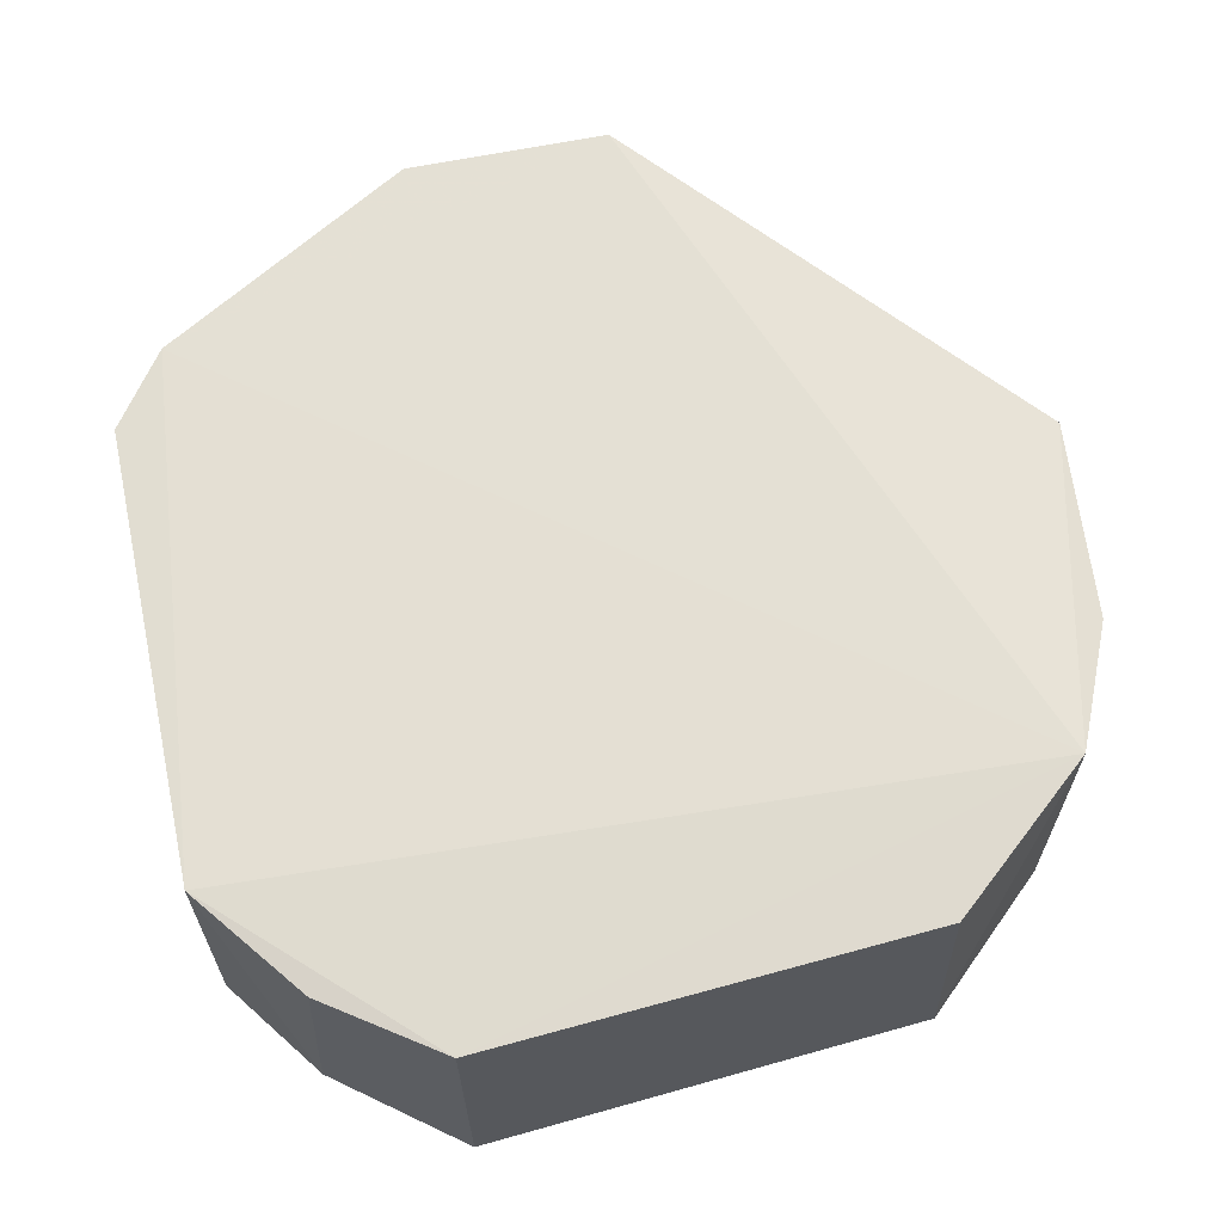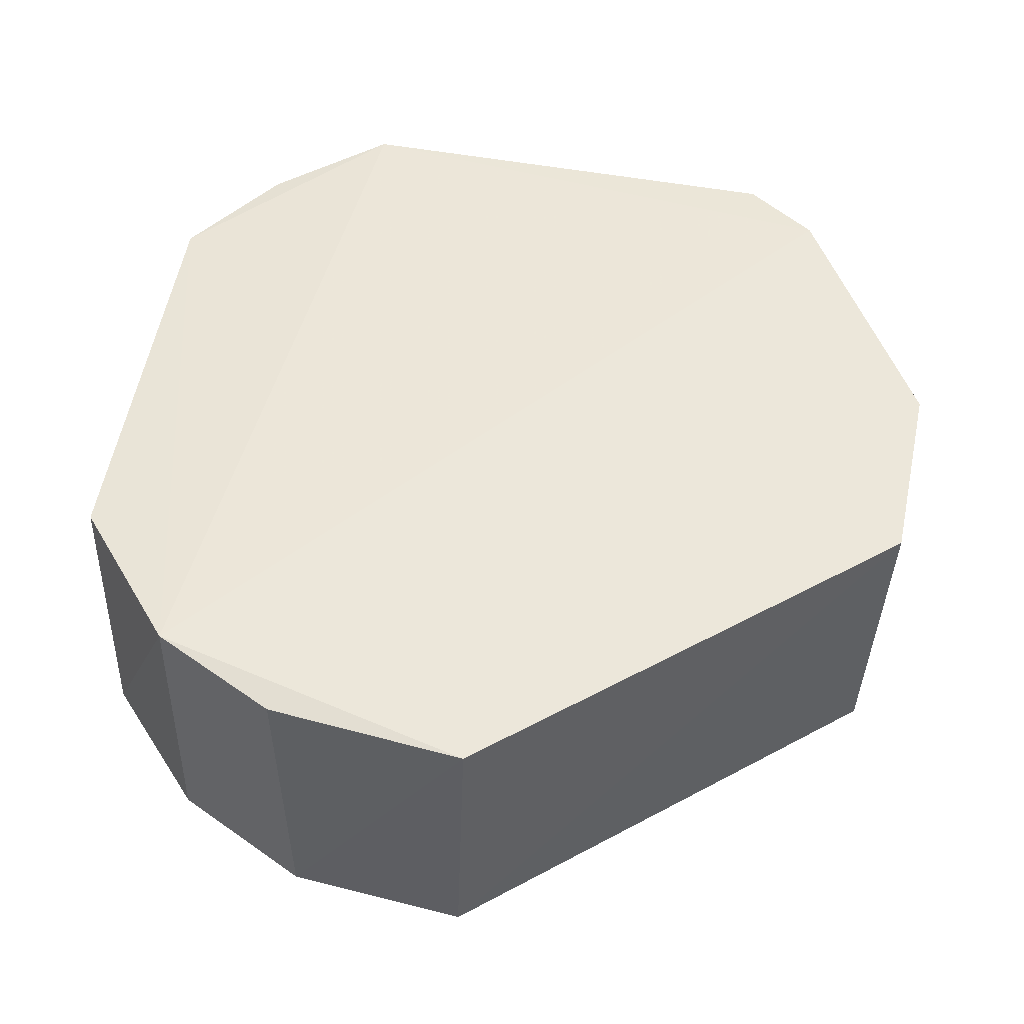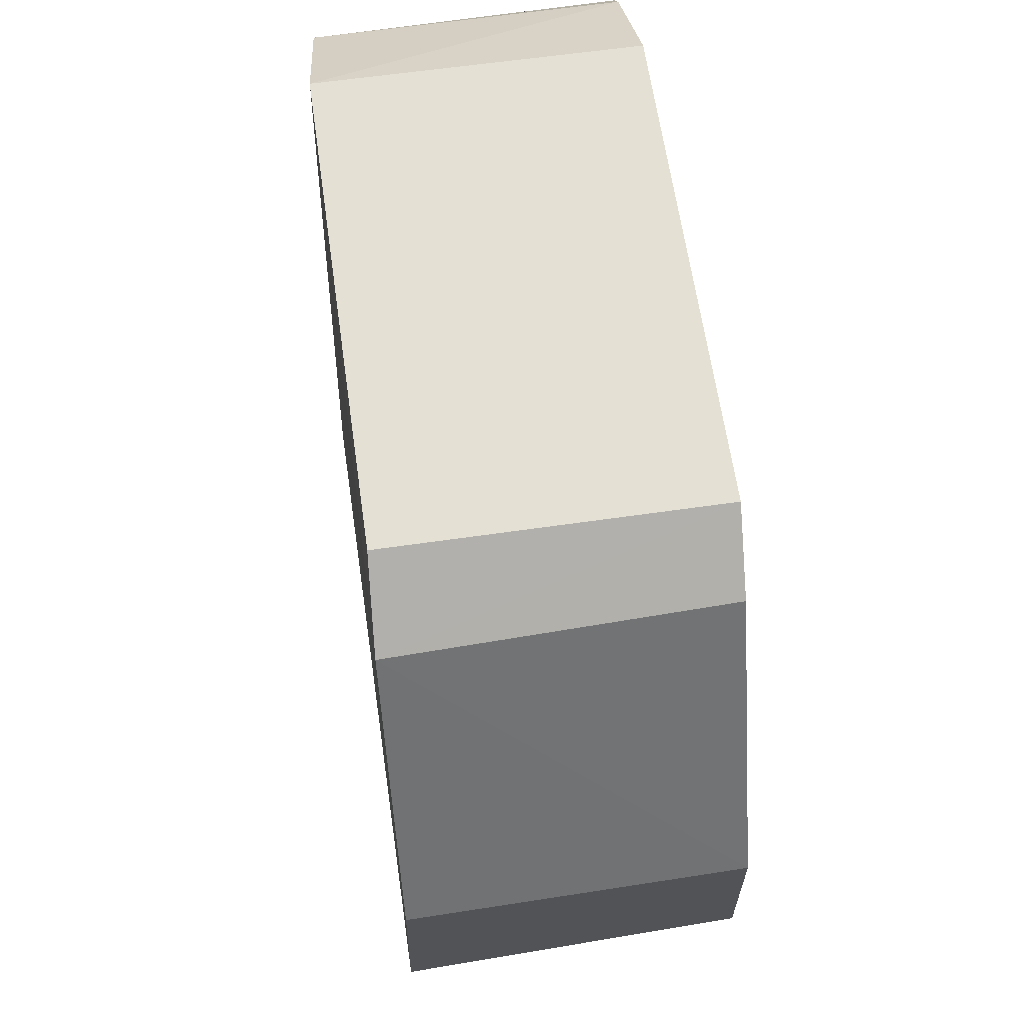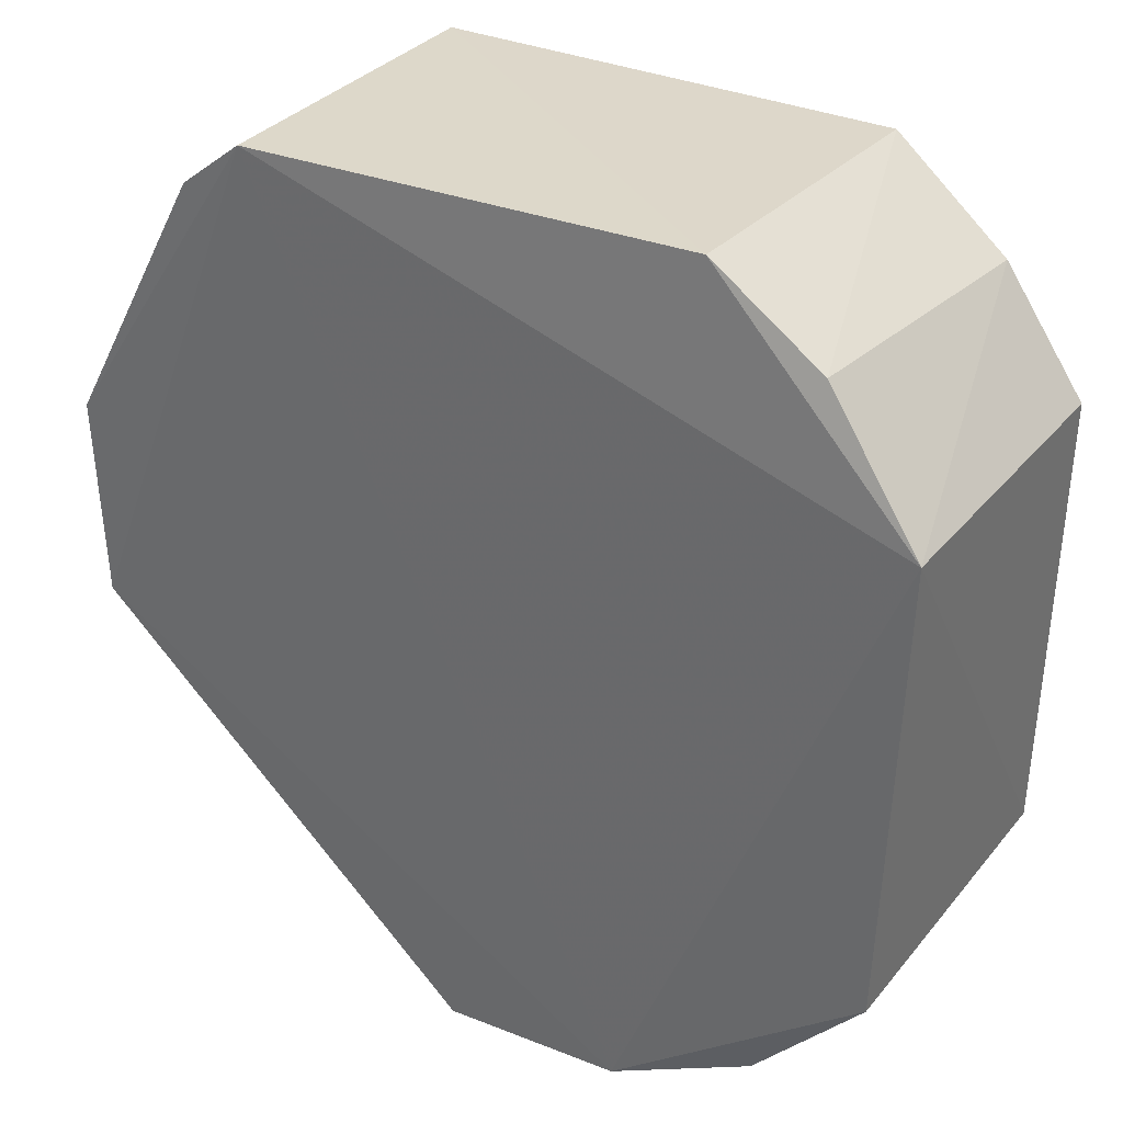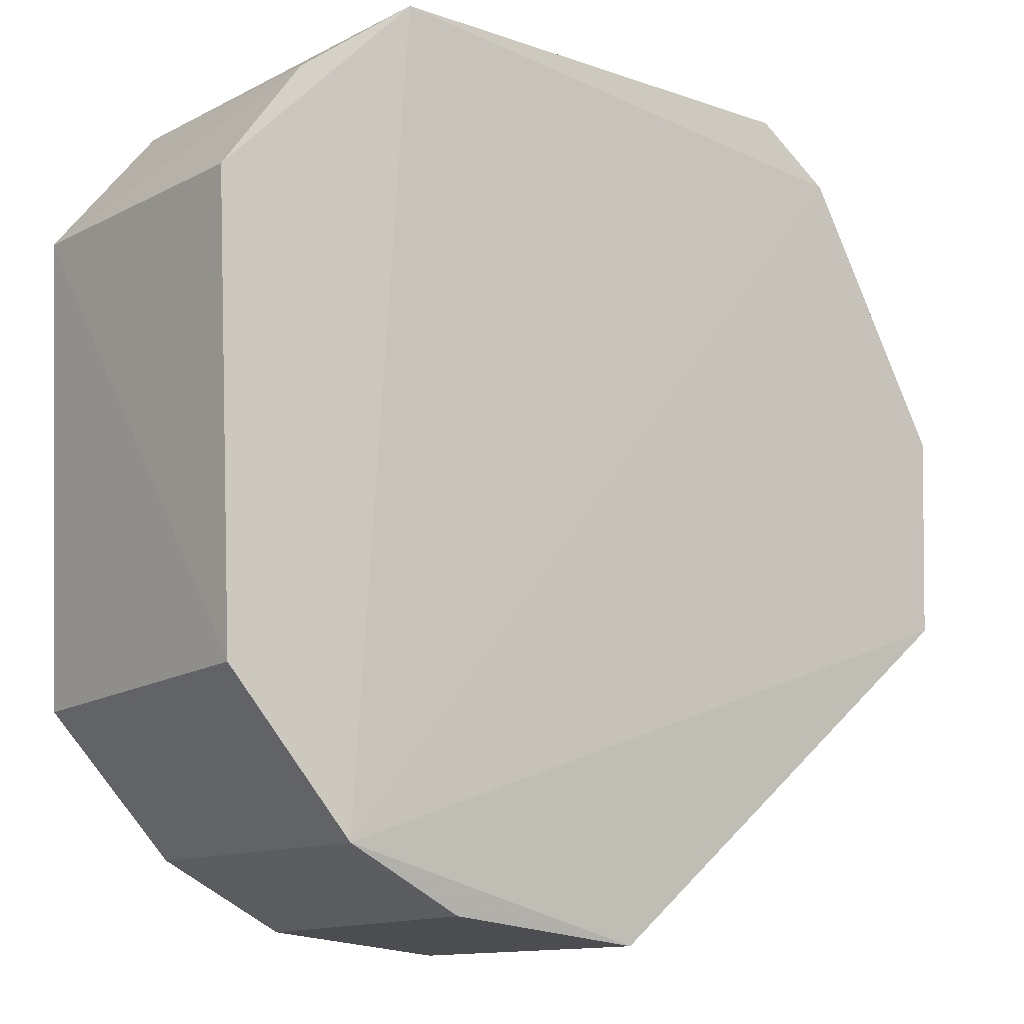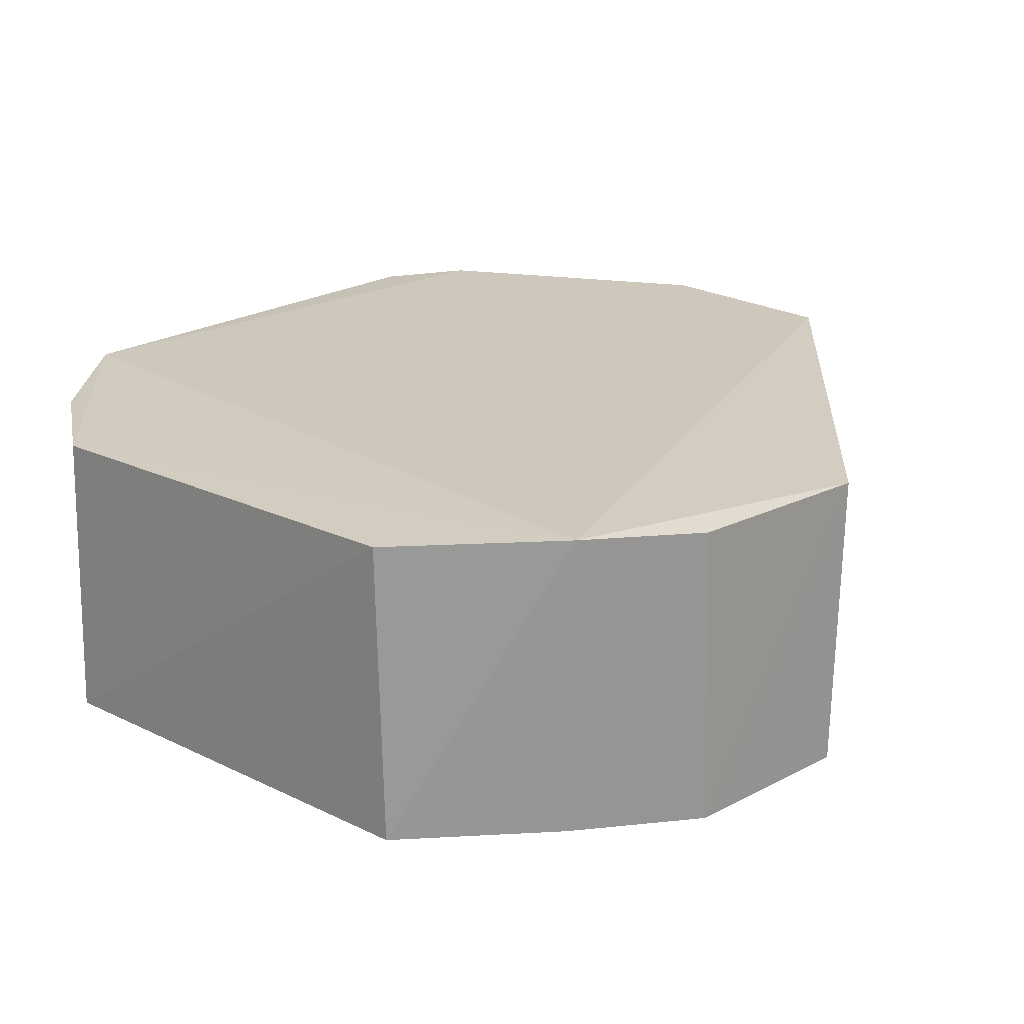
<metadata>
{"format":"obj","ext":"obj","renderer":"f3d","projection":"perspective","resolution":1024,"background":"white","views":[{"elev":66.1,"azim":-103.4,"up":"+Z"},{"elev":50.2,"azim":9.8,"up":"+Z"},{"elev":64.0,"azim":82.5,"up":"+Y"},{"elev":32.6,"azim":-145.7,"up":"+Y"},{"elev":-11.8,"azim":-37.2,"up":"+Y"},{"elev":22.7,"azim":-47.4,"up":"+Z"}]}
</metadata>
<code>
v 0.01592 0.01336 0.1796
v 0.02121 -0.005005 0.1797
v 0.02125 0.00298 0.1674
v -0.01313 0.008334 0.1672
v -0.01225 -0.009237 0.1796
v 0.01283 0.0155 0.1672
v 0.02158 0.003027 0.1797
v -0.00756 -0.01507 0.1801
v -0.005067 0.01603 0.1796
v 0.01546 0.01343 0.1673
v -0.002406 -0.01758 0.1671
v -0.01275 0.008286 0.1792
v -0.005015 0.01624 0.1677
v 0.01303 0.0156 0.1795
v 0.02077 -0.004847 0.1672
v 0.005295 -0.01828 0.1794
v -0.01242 -0.009737 0.1674
v -0.00959 0.01266 0.1792
v -0.002648 -0.01739 0.1795
v 0.004878 -0.01836 0.1672
v -0.007824 -0.01506 0.1679
v -0.009266 0.01329 0.1678
f 7 1 2
f 7 2 3
f 7 3 1
f 8 2 1
f 9 8 1
f 10 6 1
f 10 1 3
f 10 3 6
f 11 4 6
f 12 4 5
f 12 5 8
f 12 8 9
f 13 6 4
f 14 9 1
f 14 1 6
f 14 13 9
f 14 6 13
f 15 11 6
f 15 6 3
f 15 3 2
f 16 2 8
f 17 8 5
f 17 5 4
f 17 4 11
f 18 12 9
f 18 4 12
f 19 16 8
f 19 11 16
f 20 15 2
f 20 2 16
f 20 16 11
f 20 11 15
f 21 17 11
f 21 8 17
f 21 19 8
f 21 11 19
f 22 13 4
f 22 4 18
f 22 18 9
f 22 9 13

</code>
